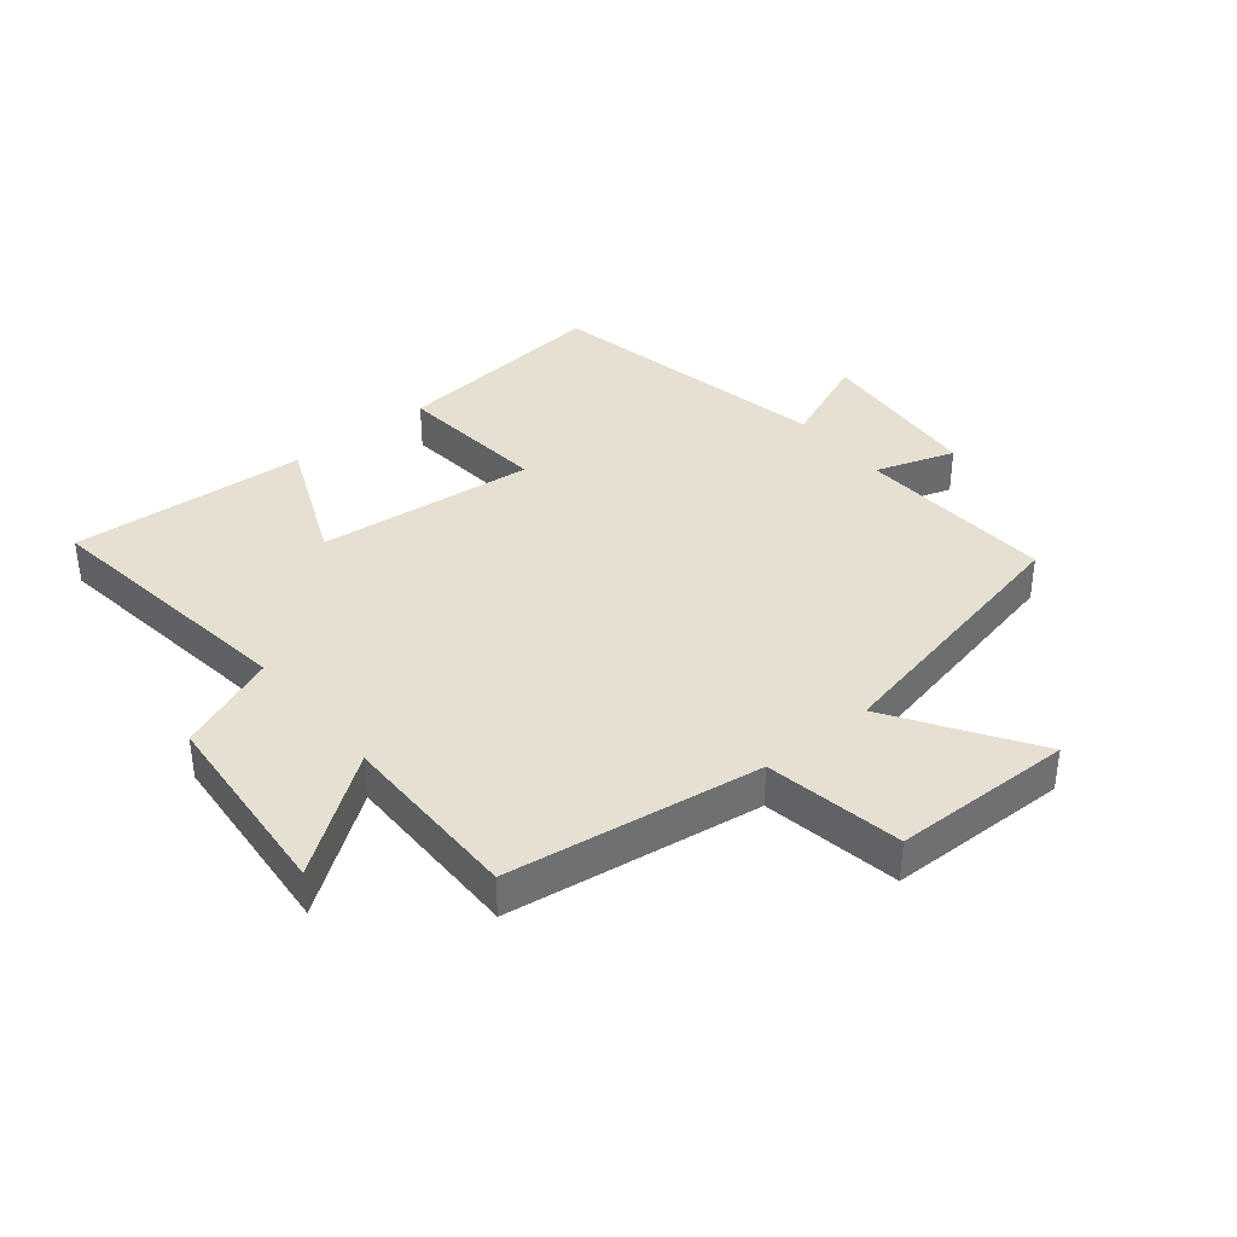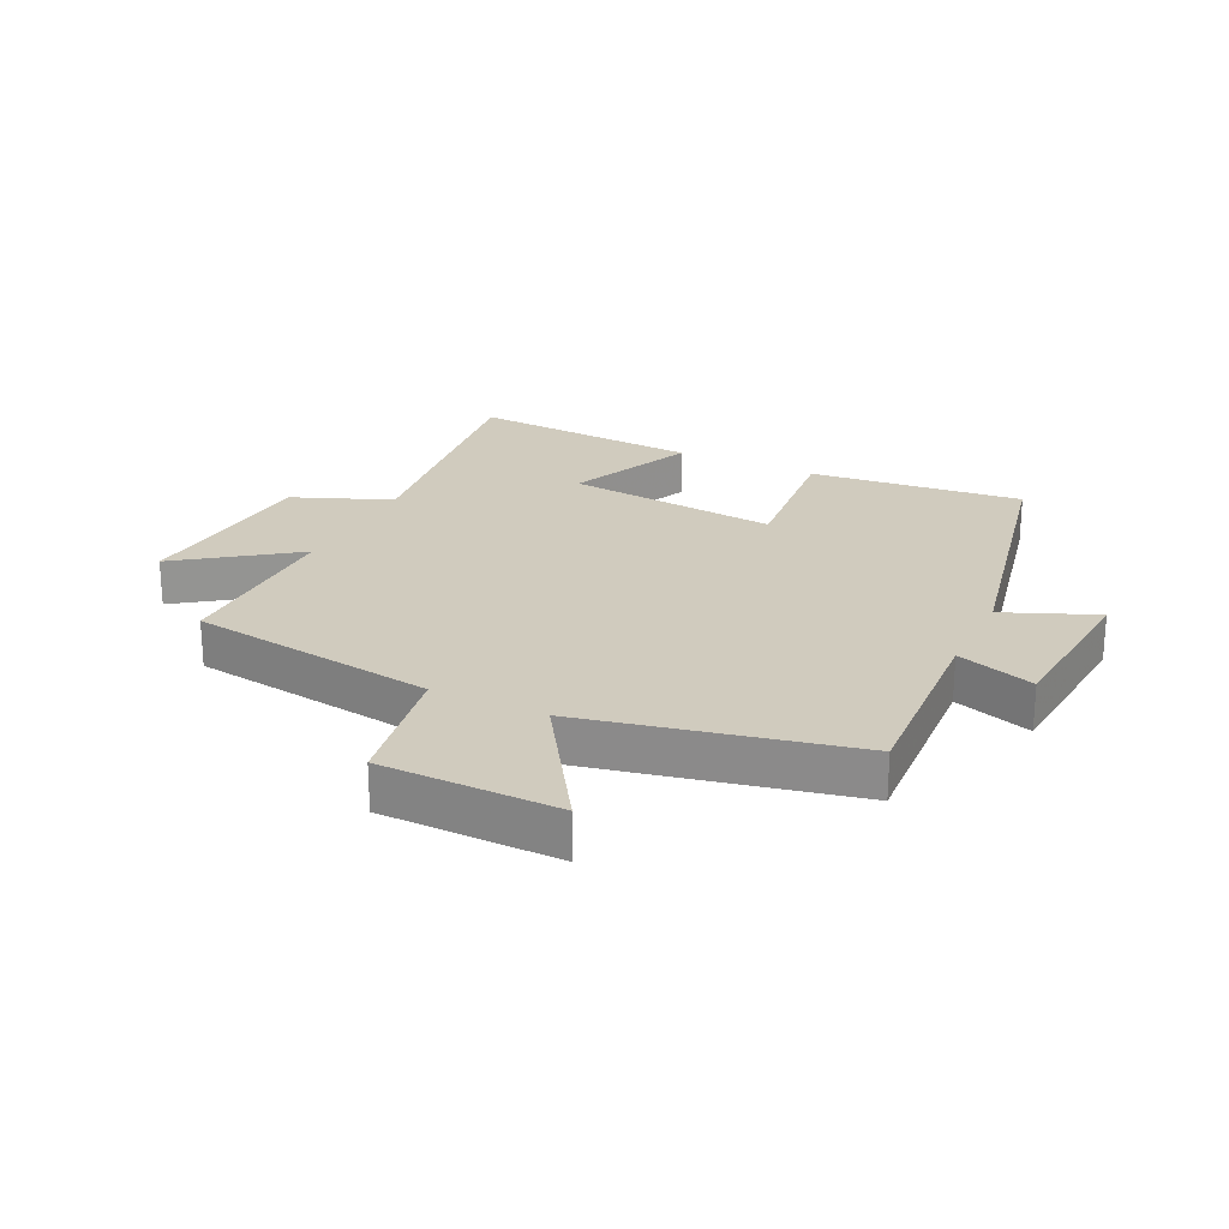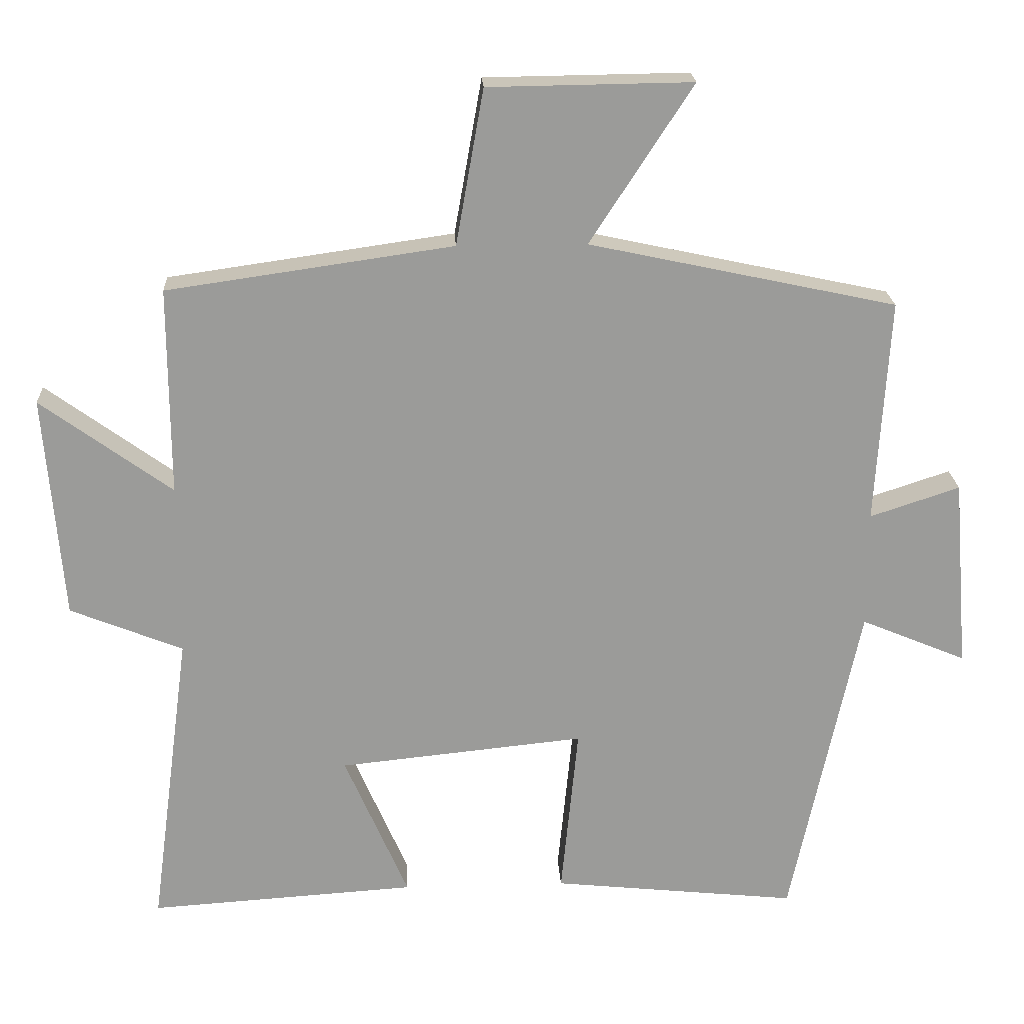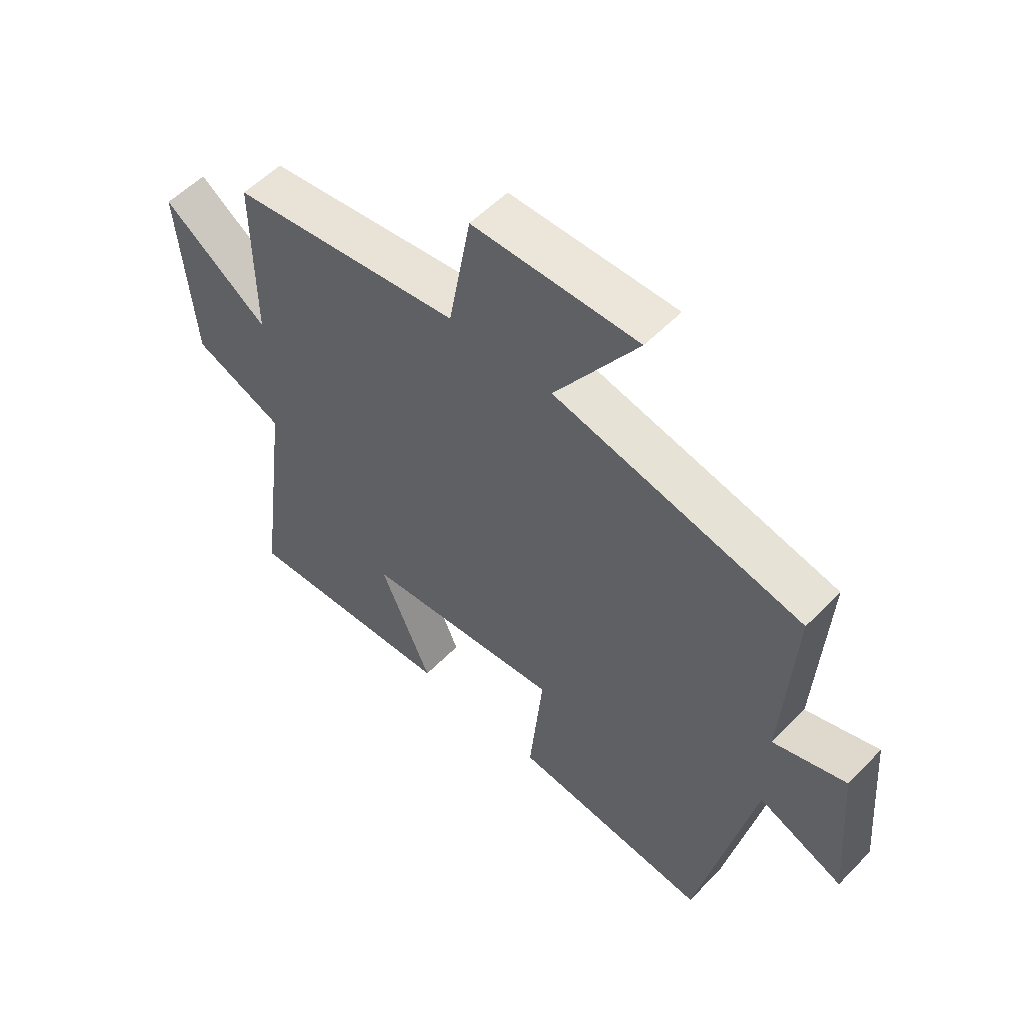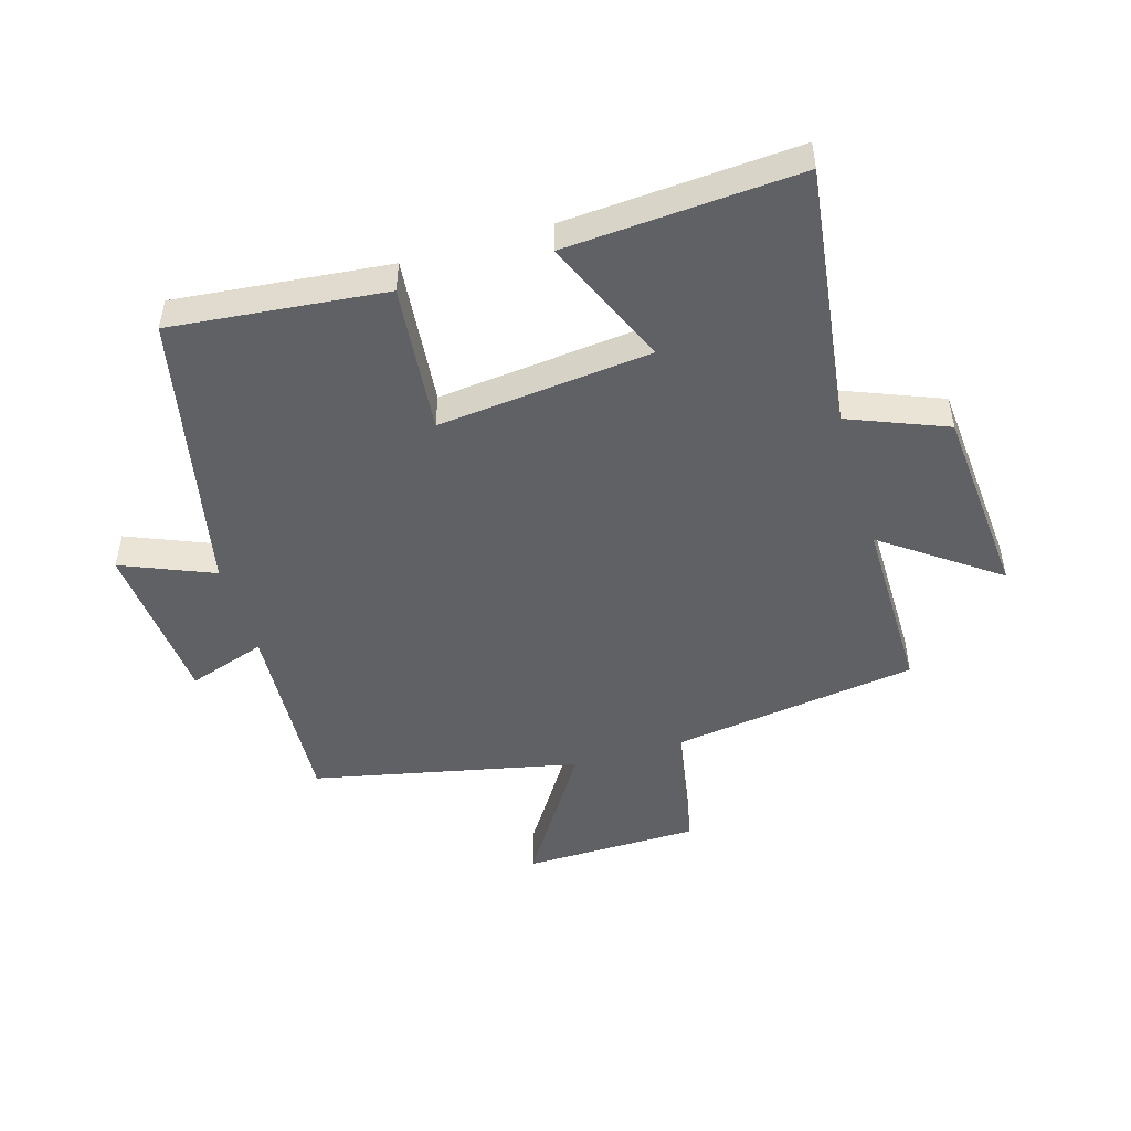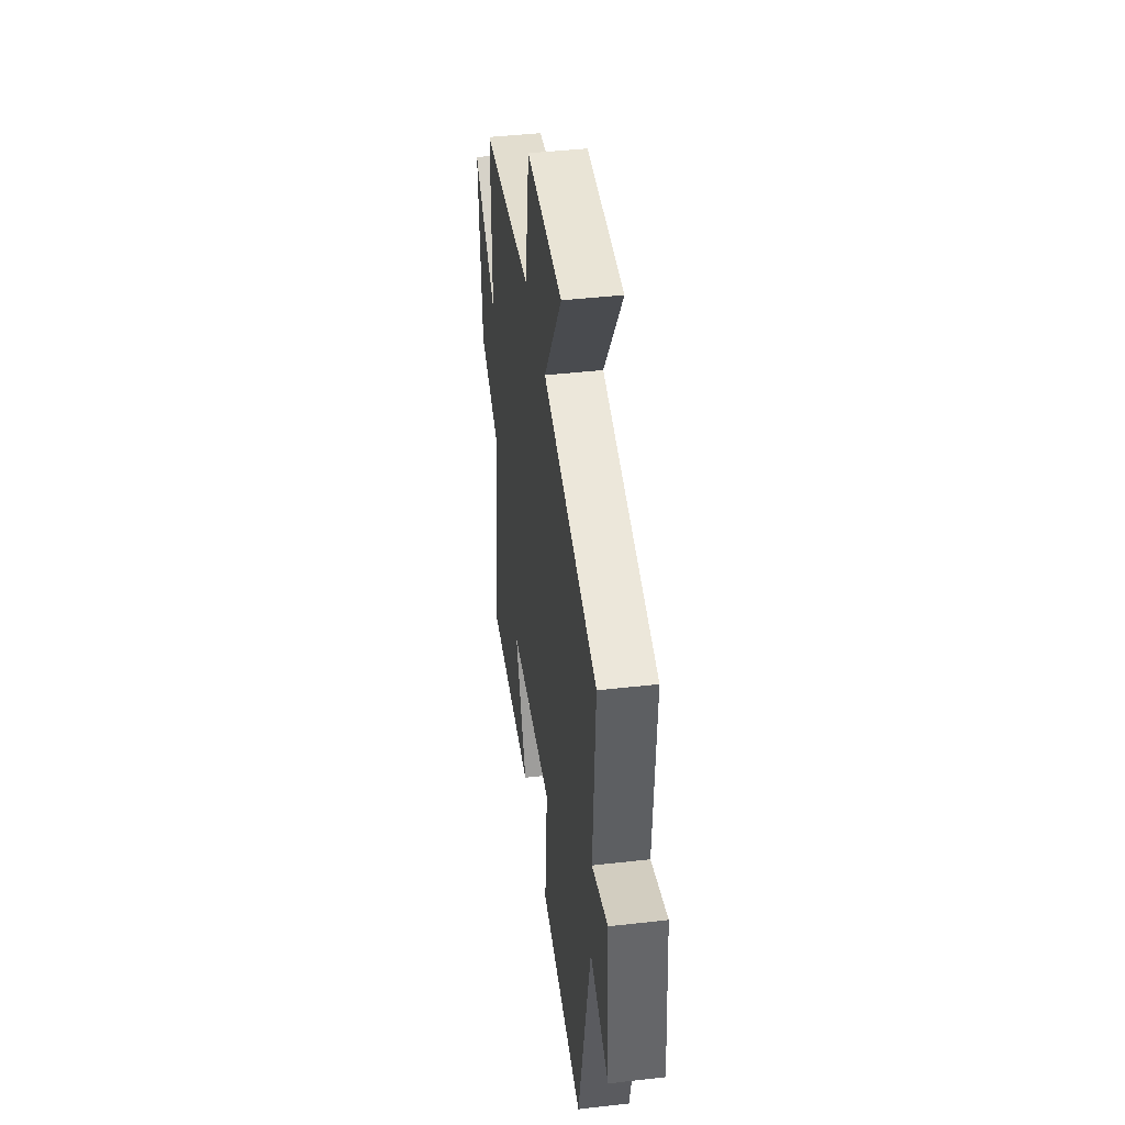
<metadata>
{"format":"obj","ext":"obj","renderer":"f3d","projection":"perspective","resolution":1024,"background":"white","views":[{"elev":37.8,"azim":-39.2,"up":"+Y"},{"elev":23.4,"azim":25.8,"up":"+Y"},{"elev":20.7,"azim":-2.9,"up":"+Z"},{"elev":55.2,"azim":43.1,"up":"+Z"},{"elev":-48.7,"azim":-163.4,"up":"+Y"},{"elev":43.3,"azim":82.3,"up":"+Z"}]}
</metadata>
<code>
v -0.501 0.07 0.442
v -0.097 0.07 0.5
v -0.058 0.07 0.719
v 0.23 0.07 0.723
v 0.085 0.07 0.5
v 0.519 0.07 0.407
v 0.5 0.07 0.09
v 0.627 0.07 0.132
v 0.649 0.07 -0.138
v 0.5 0.07 -0.076
v 0.403 0.07 -0.536
v 0.055 0.07 -0.5
v 0.079 0.07 -0.256
v -0.269 0.07 -0.292
v -0.179 0.07 -0.5
v -0.557 0.07 -0.525
v -0.5 0.07 -0.097
v -0.659 0.07 -0.033
v -0.685 0.07 0.283
v -0.5 0.07 0.149
v -0.501 0 0.442
v -0.097 0 0.5
v -0.058 0 0.719
v 0.23 0 0.723
v 0.085 0 0.5
v 0.519 0 0.407
v 0.5 0 0.09
v 0.627 0 0.132
v 0.649 0 -0.138
v 0.5 0 -0.076
v 0.403 0 -0.536
v 0.055 0 -0.5
v 0.079 0 -0.256
v -0.269 0 -0.292
v -0.179 0 -0.5
v -0.557 0 -0.525
v -0.5 0 -0.097
v -0.659 0 -0.033
v -0.685 0 0.283
v -0.5 0 0.149
f 17 18 19 20
f 14 15 16 17
f 13 14 17 20
f 10 11 12 13
f 10 13 20 1
f 7 8 9 10
f 5 6 7
f 5 7 10 1
f 2 3 4 5
f 1 2 5
f 40 39 38 37
f 37 36 35 34
f 40 37 34 33
f 33 32 31 30
f 21 40 33 30
f 30 29 28 27
f 27 26 25
f 21 30 27 25
f 25 24 23 22
f 25 22 21
f 1 21 22 2
f 2 22 23 3
f 3 23 24 4
f 4 24 25 5
f 5 25 26 6
f 6 26 27 7
f 7 27 28 8
f 8 28 29 9
f 9 29 30 10
f 10 30 31 11
f 11 31 32 12
f 12 32 33 13
f 13 33 34 14
f 14 34 35 15
f 15 35 36 16
f 16 36 37 17
f 17 37 38 18
f 18 38 39 19
f 19 39 40 20
f 20 40 21 1

</code>
